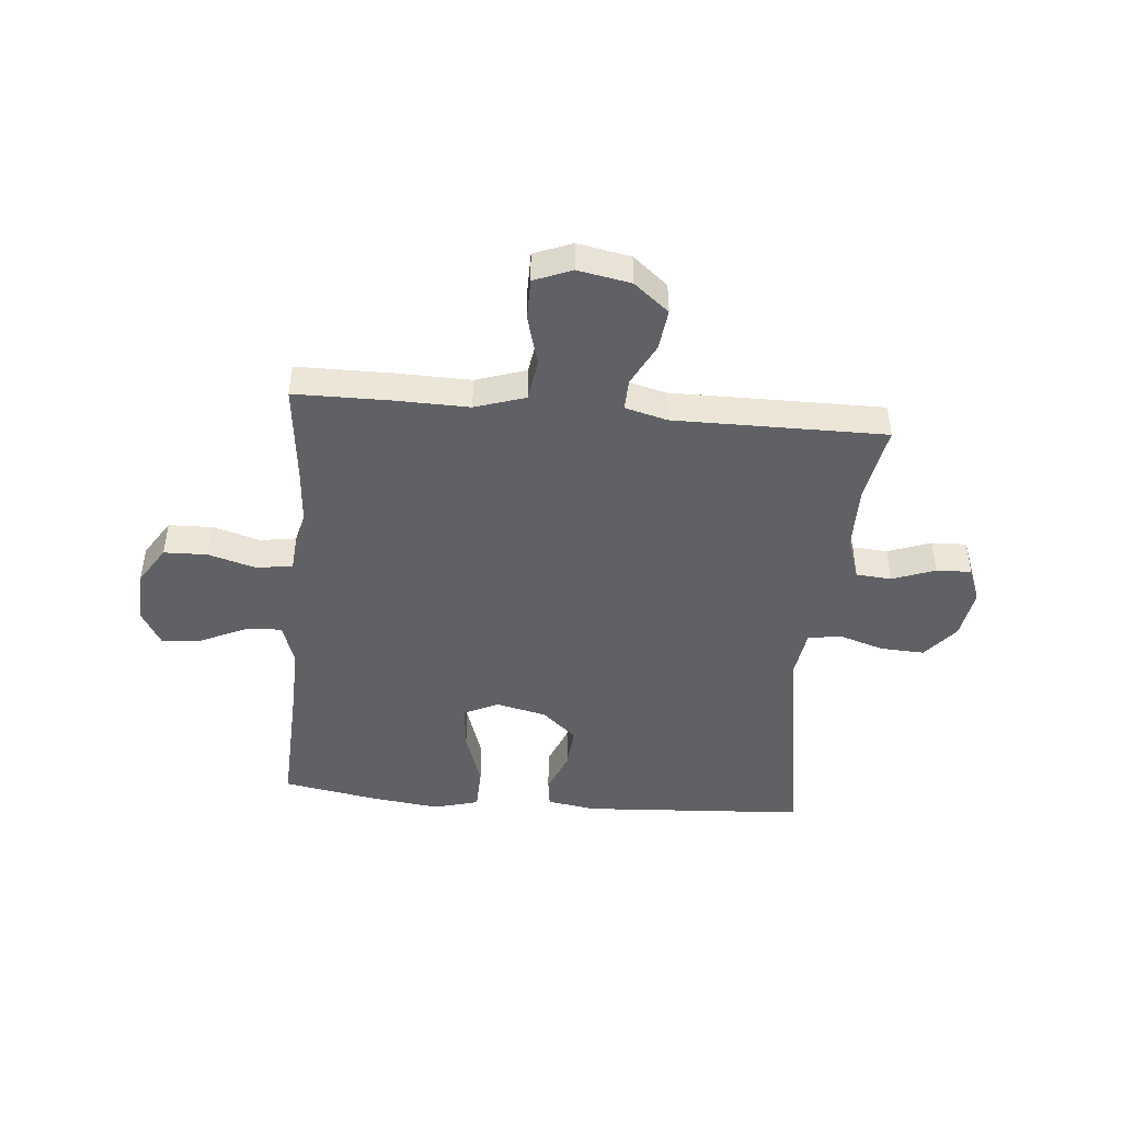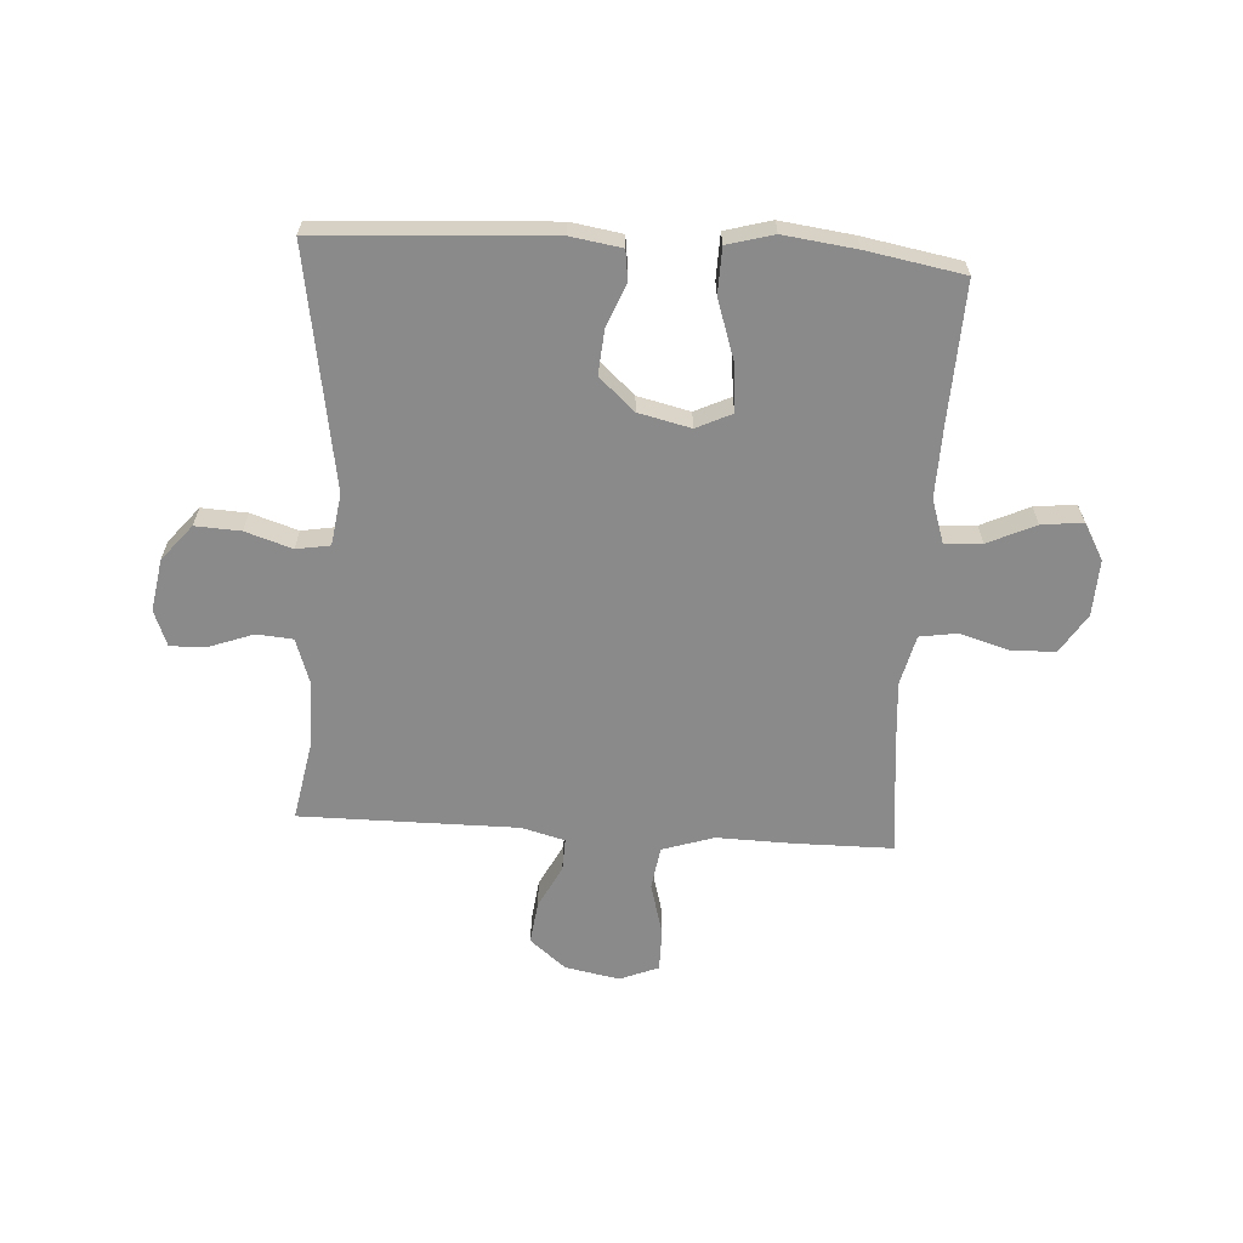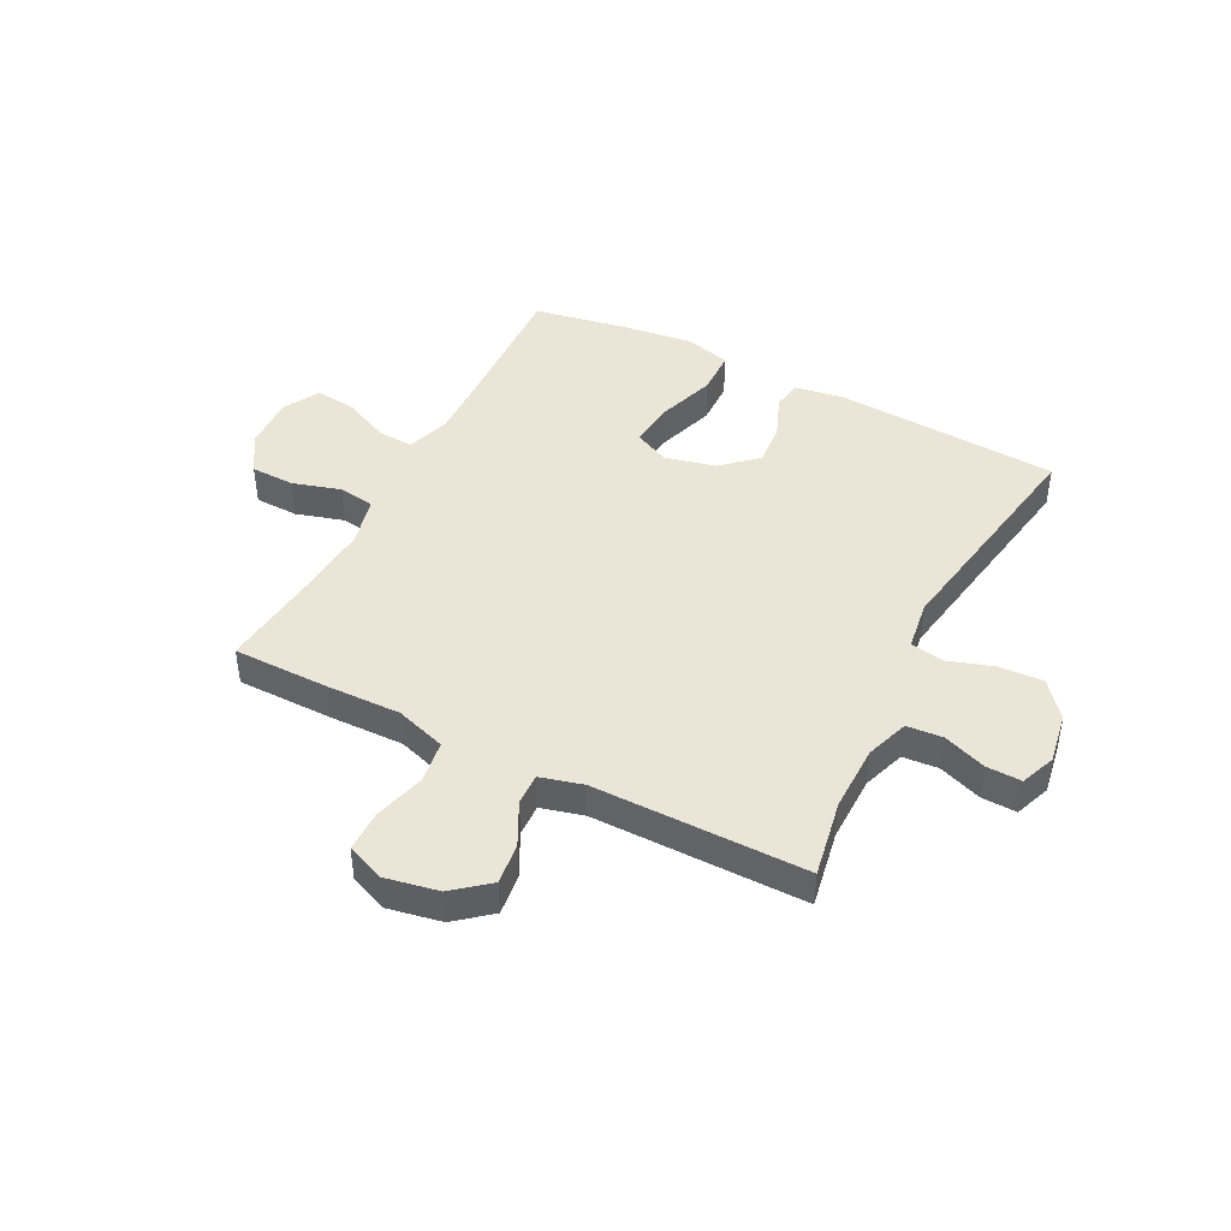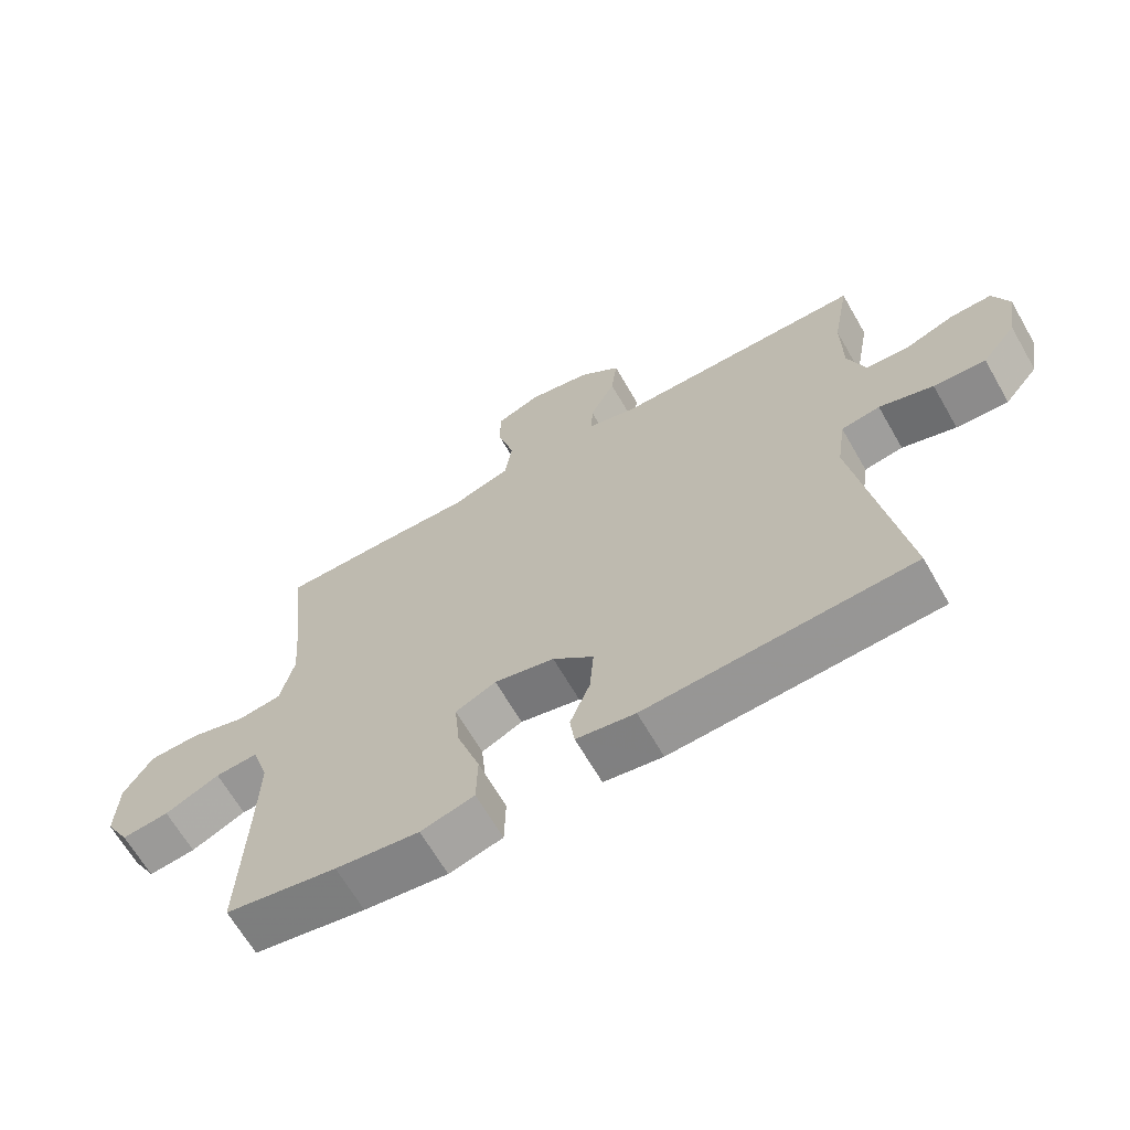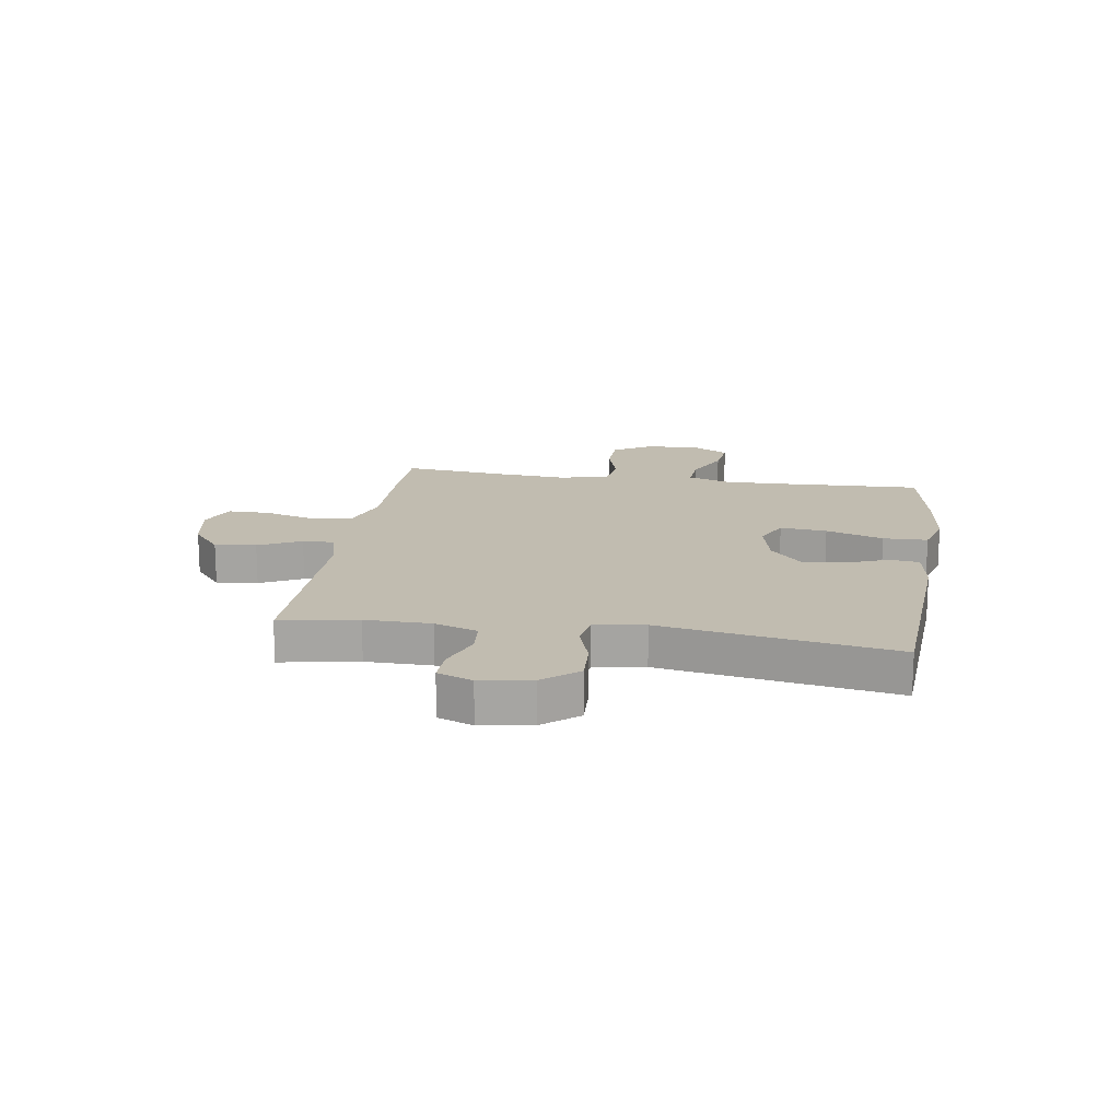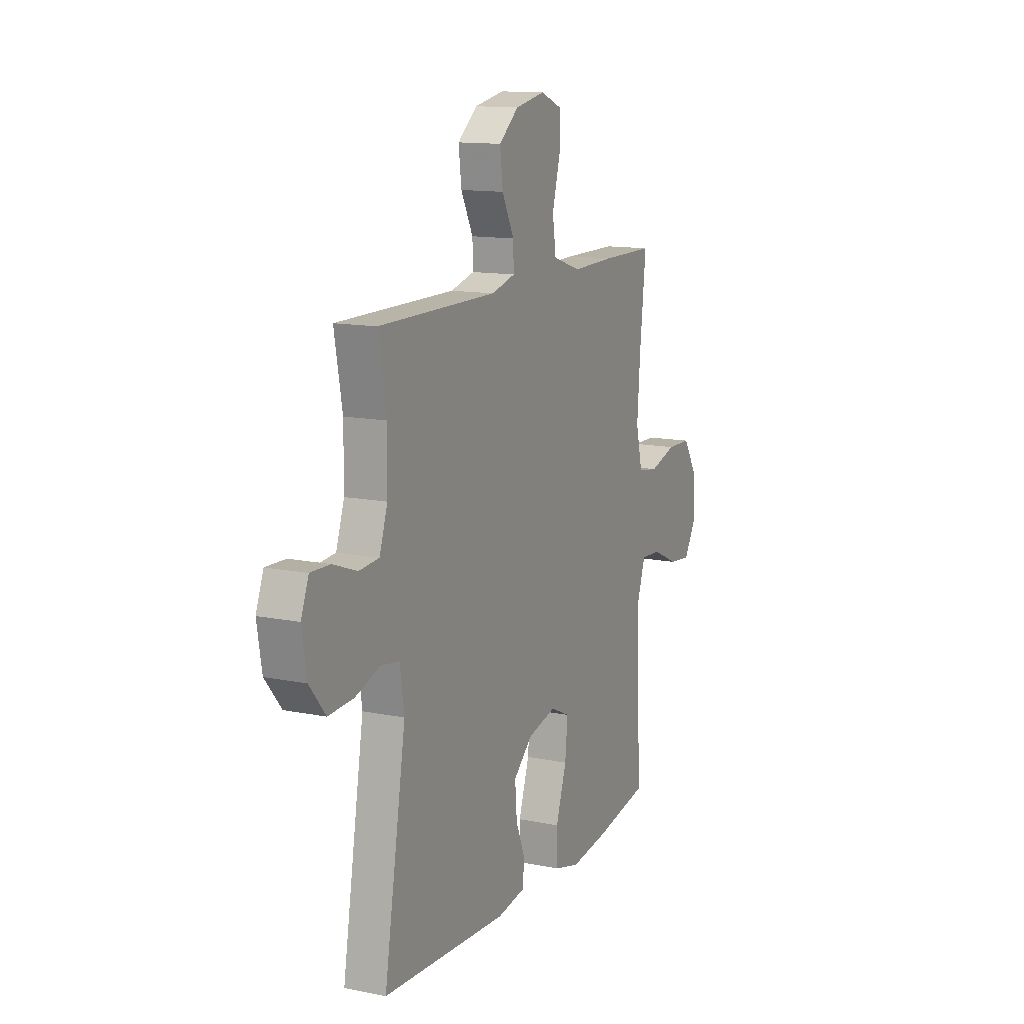
<metadata>
{"format":"obj","ext":"obj","renderer":"f3d","projection":"perspective","resolution":1024,"background":"white","views":[{"elev":-45.4,"azim":-5.1,"up":"+Y"},{"elev":-63.4,"azim":176.4,"up":"+Y"},{"elev":44.0,"azim":27.1,"up":"+Y"},{"elev":-65.8,"azim":29.9,"up":"+Z"},{"elev":16.5,"azim":98.9,"up":"+Y"},{"elev":13.1,"azim":114.9,"up":"+Z"}]}
</metadata>
<code>
v -0.5 0.07 -0.5
v -0.49 0.07 -0.258
v -0.487 0.07 -0.138
v -0.512 0.07 -0.062
v -0.576 0.07 -0.066
v -0.658 0.07 -0.104
v -0.729 0.07 -0.112
v -0.765 0.07 -0.049
v -0.761 0.07 0.048
v -0.718 0.07 0.116
v -0.641 0.07 0.118
v -0.556 0.07 0.093
v -0.492 0.07 0.103
v -0.471 0.07 0.19
v -0.481 0.07 0.321
v -0.5 0.07 0.5
v -0.331 0.07 0.501
v -0.199 0.07 0.498
v -0.11 0.07 0.527
v -0.099 0.07 0.601
v -0.124 0.07 0.692
v -0.124 0.07 0.765
v -0.057 0.07 0.792
v 0.037 0.07 0.774
v 0.099 0.07 0.723
v 0.09 0.07 0.65
v 0.052 0.07 0.575
v 0.05 0.07 0.519
v 0.125 0.07 0.499
v 0.5 0.07 0.5
v 0.475 0.07 0.363
v 0.476 0.07 0.246
v 0.502 0.07 0.17
v 0.565 0.07 0.165
v 0.641 0.07 0.193
v 0.703 0.07 0.195
v 0.727 0.07 0.133
v 0.712 0.07 0.043
v 0.661 0.07 -0.019
v 0.583 0.07 -0.015
v 0.502 0.07 0.011
v 0.444 0.07 0.001
v 0.431 0.07 -0.088
v 0.5 0.07 -0.5
v 0.103 0.07 -0.524
v 0.015 0.07 -0.51
v 0.008 0.07 -0.458
v 0.038 0.07 -0.383
v 0.044 0.07 -0.307
v -0.017 0.07 -0.252
v -0.107 0.07 -0.231
v -0.168 0.07 -0.26
v -0.16 0.07 -0.343
v -0.126 0.07 -0.445
v -0.128 0.07 -0.524
v -0.208 0.07 -0.546
v -0.333 0.07 -0.53
v -0.5 0 -0.5
v -0.49 0 -0.258
v -0.487 0 -0.138
v -0.512 0 -0.062
v -0.576 0 -0.066
v -0.658 0 -0.104
v -0.729 0 -0.112
v -0.765 0 -0.049
v -0.761 0 0.048
v -0.718 0 0.116
v -0.641 0 0.118
v -0.556 0 0.093
v -0.492 0 0.103
v -0.471 0 0.19
v -0.481 0 0.321
v -0.5 0 0.5
v -0.331 0 0.501
v -0.199 0 0.498
v -0.11 0 0.527
v -0.099 0 0.601
v -0.124 0 0.692
v -0.124 0 0.765
v -0.057 0 0.792
v 0.037 0 0.774
v 0.099 0 0.723
v 0.09 0 0.65
v 0.052 0 0.575
v 0.05 0 0.519
v 0.125 0 0.499
v 0.5 0 0.5
v 0.475 0 0.363
v 0.476 0 0.246
v 0.502 0 0.17
v 0.565 0 0.165
v 0.641 0 0.193
v 0.703 0 0.195
v 0.727 0 0.133
v 0.712 0 0.043
v 0.661 0 -0.019
v 0.583 0 -0.015
v 0.502 0 0.011
v 0.444 0 0.001
v 0.431 0 -0.088
v 0.5 0 -0.5
v 0.103 0 -0.524
v 0.015 0 -0.51
v 0.008 0 -0.458
v 0.038 0 -0.383
v 0.044 0 -0.307
v -0.017 0 -0.252
v -0.107 0 -0.231
v -0.168 0 -0.26
v -0.16 0 -0.343
v -0.126 0 -0.445
v -0.128 0 -0.524
v -0.208 0 -0.546
v -0.333 0 -0.53
f 56 57 1 2
f 53 54 55 56
f 52 53 56 2
f 51 52 2 3
f 50 51 3 4
f 45 46 47 48
f 43 44 45 48
f 42 43 48 49
f 38 39 40 41
f 36 37 38 41
f 34 35 36 41
f 33 34 41 42
f 32 33 42 49
f 29 30 31
f 28 29 31 32
f 24 25 26 27
f 24 27 28
f 23 24 28
f 20 21 22 23
f 19 20 23 28
f 18 19 28 32
f 15 16 17 18
f 14 15 18 32
f 9 10 11 12
f 9 12 13
f 8 9 13
f 5 6 7 8
f 4 5 8 13
f 50 4 13 14
f 14 32 49 50
f 59 58 114 113
f 113 112 111 110
f 59 113 110 109
f 60 59 109 108
f 61 60 108 107
f 105 104 103 102
f 105 102 101 100
f 106 105 100 99
f 98 97 96 95
f 98 95 94 93
f 98 93 92 91
f 99 98 91 90
f 106 99 90 89
f 88 87 86
f 89 88 86 85
f 84 83 82 81
f 85 84 81
f 85 81 80
f 80 79 78 77
f 85 80 77 76
f 89 85 76 75
f 75 74 73 72
f 89 75 72 71
f 69 68 67 66
f 70 69 66
f 70 66 65
f 65 64 63 62
f 70 65 62 61
f 71 70 61 107
f 107 106 89 71
f 1 58 59 2
f 2 59 60 3
f 3 60 61 4
f 4 61 62 5
f 5 62 63 6
f 6 63 64 7
f 7 64 65 8
f 8 65 66 9
f 9 66 67 10
f 10 67 68 11
f 11 68 69 12
f 12 69 70 13
f 13 70 71 14
f 14 71 72 15
f 15 72 73 16
f 16 73 74 17
f 17 74 75 18
f 18 75 76 19
f 19 76 77 20
f 20 77 78 21
f 21 78 79 22
f 22 79 80 23
f 23 80 81 24
f 24 81 82 25
f 25 82 83 26
f 26 83 84 27
f 27 84 85 28
f 28 85 86 29
f 29 86 87 30
f 30 87 88 31
f 31 88 89 32
f 32 89 90 33
f 33 90 91 34
f 34 91 92 35
f 35 92 93 36
f 36 93 94 37
f 37 94 95 38
f 38 95 96 39
f 39 96 97 40
f 40 97 98 41
f 41 98 99 42
f 42 99 100 43
f 43 100 101 44
f 44 101 102 45
f 45 102 103 46
f 46 103 104 47
f 47 104 105 48
f 48 105 106 49
f 49 106 107 50
f 50 107 108 51
f 51 108 109 52
f 52 109 110 53
f 53 110 111 54
f 54 111 112 55
f 55 112 113 56
f 56 113 114 57
f 57 114 58 1

</code>
